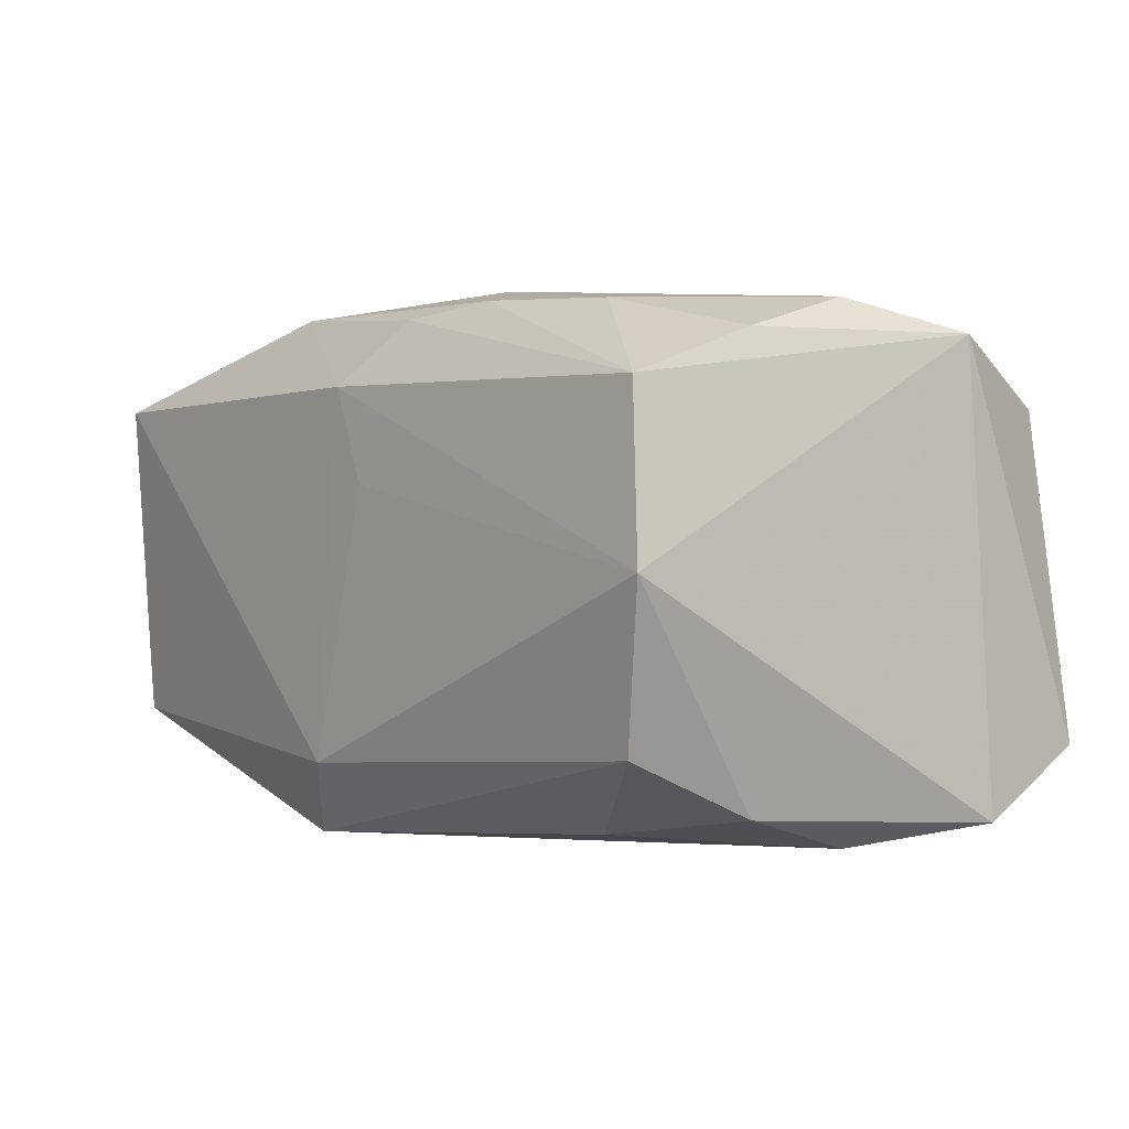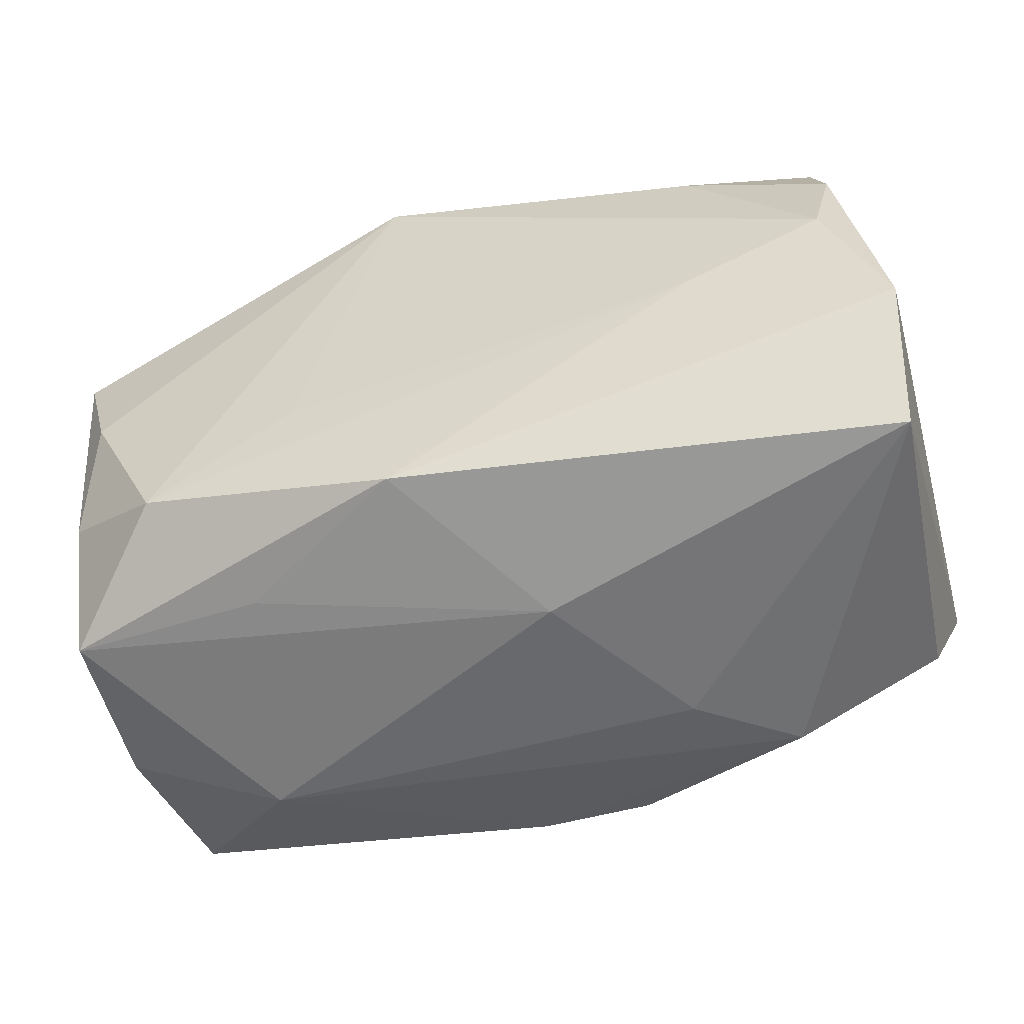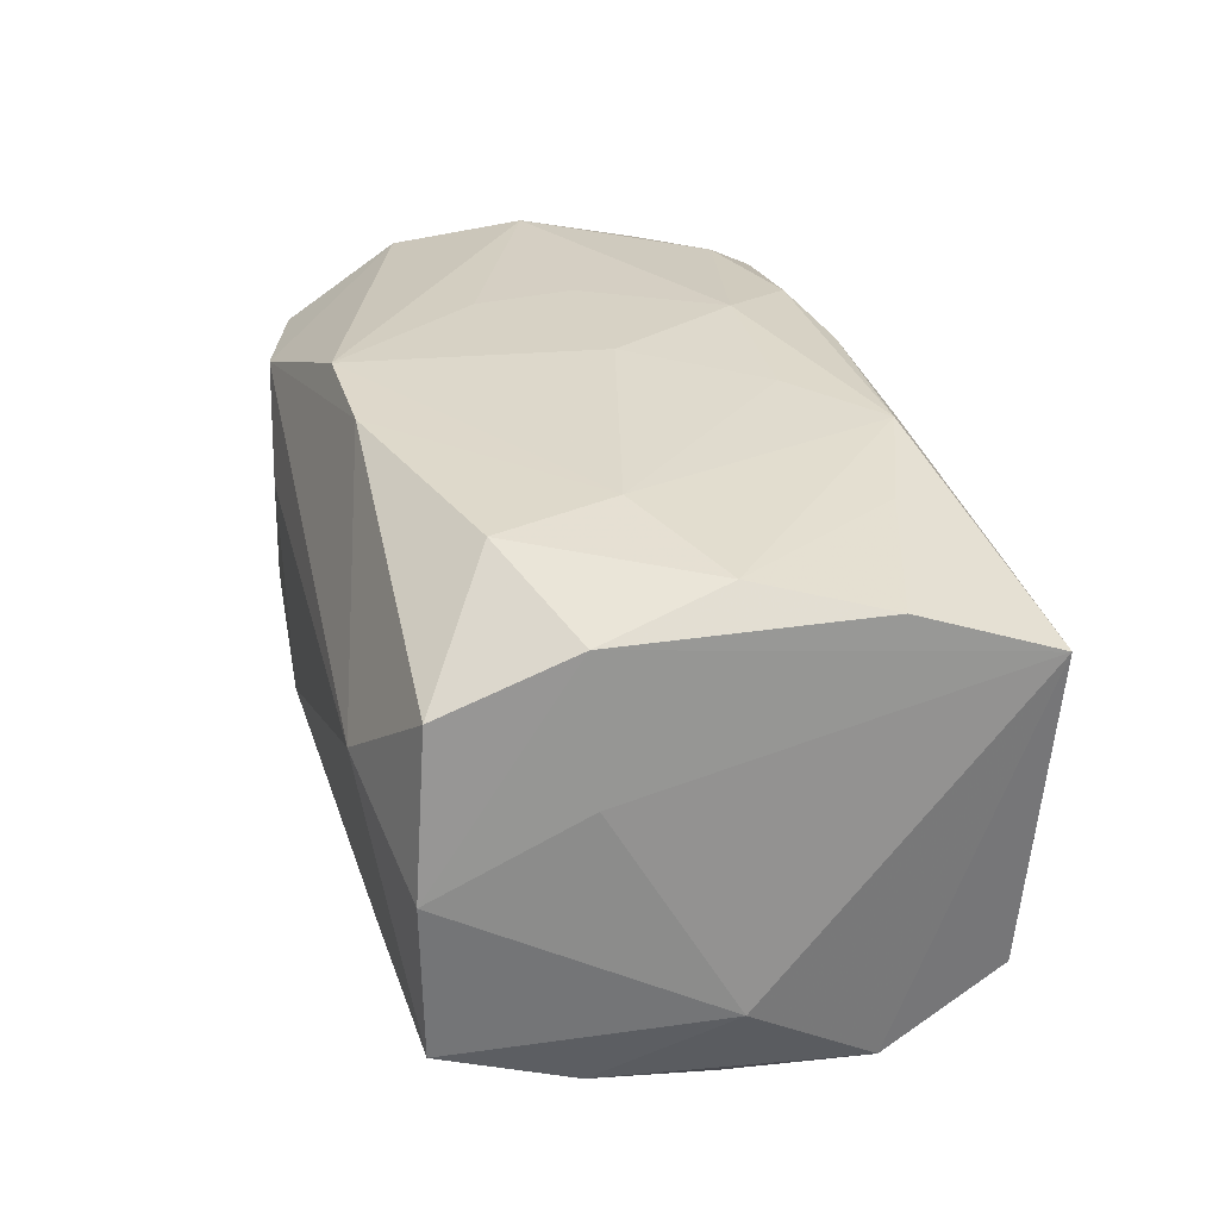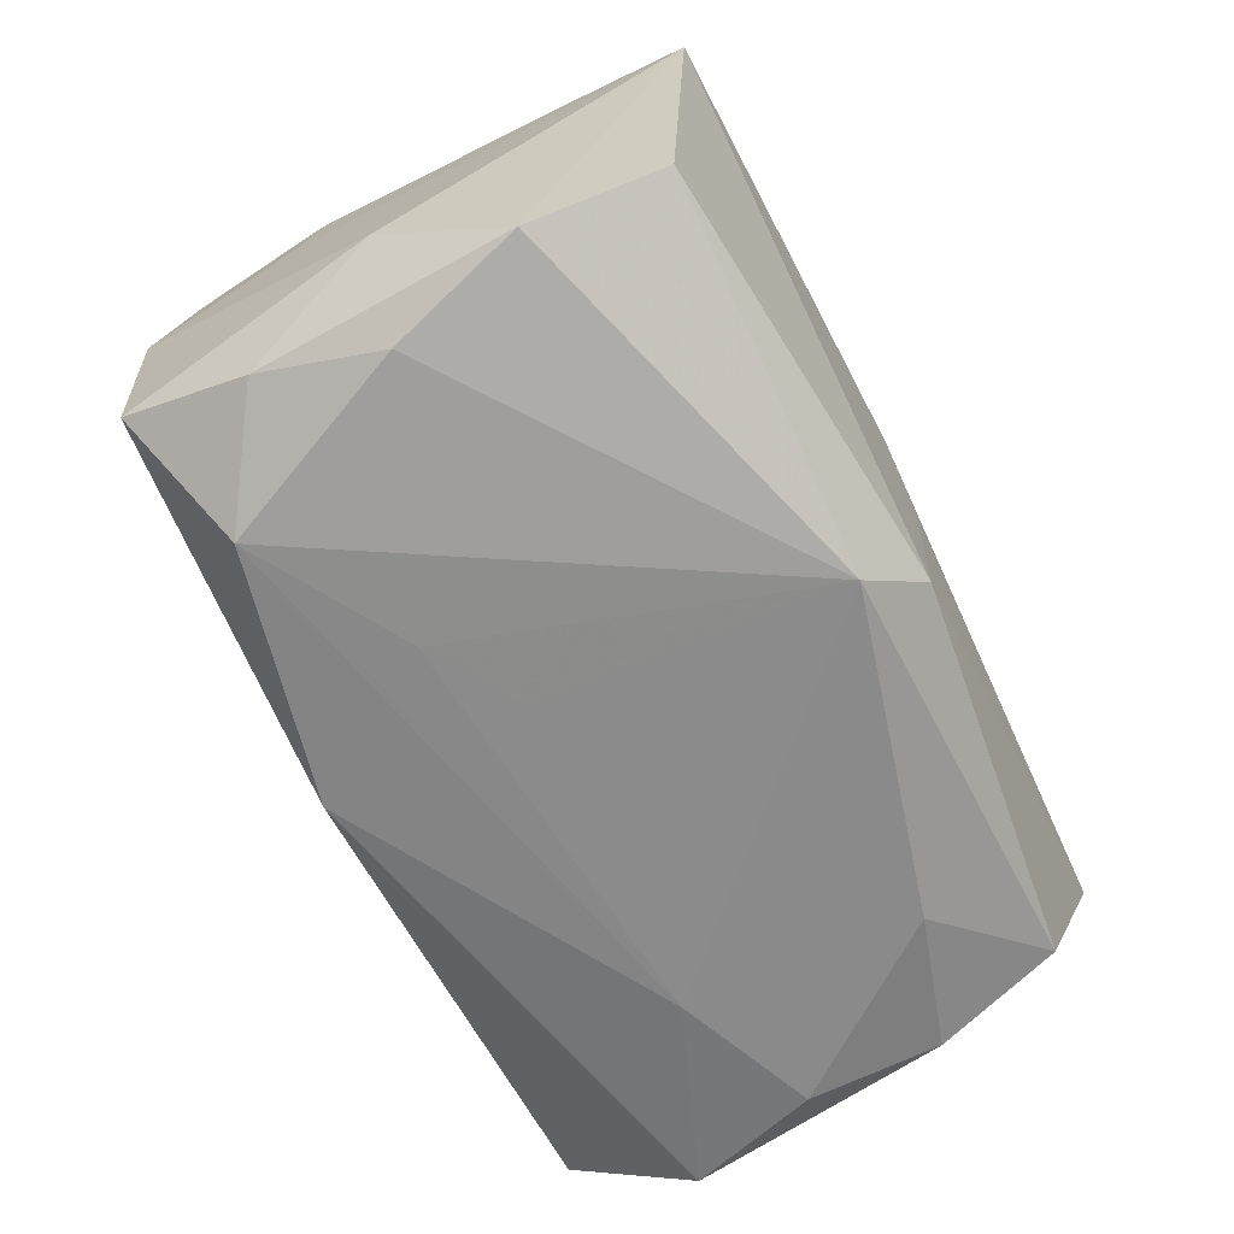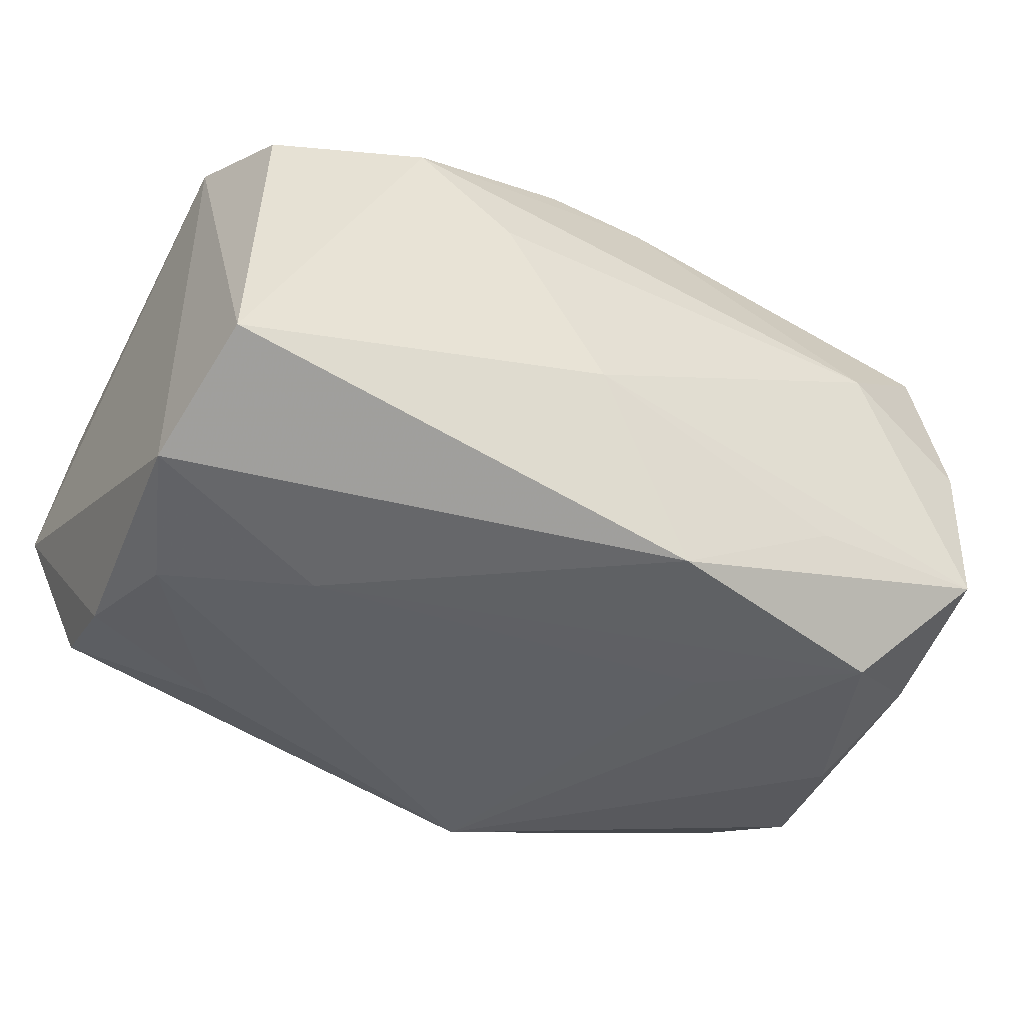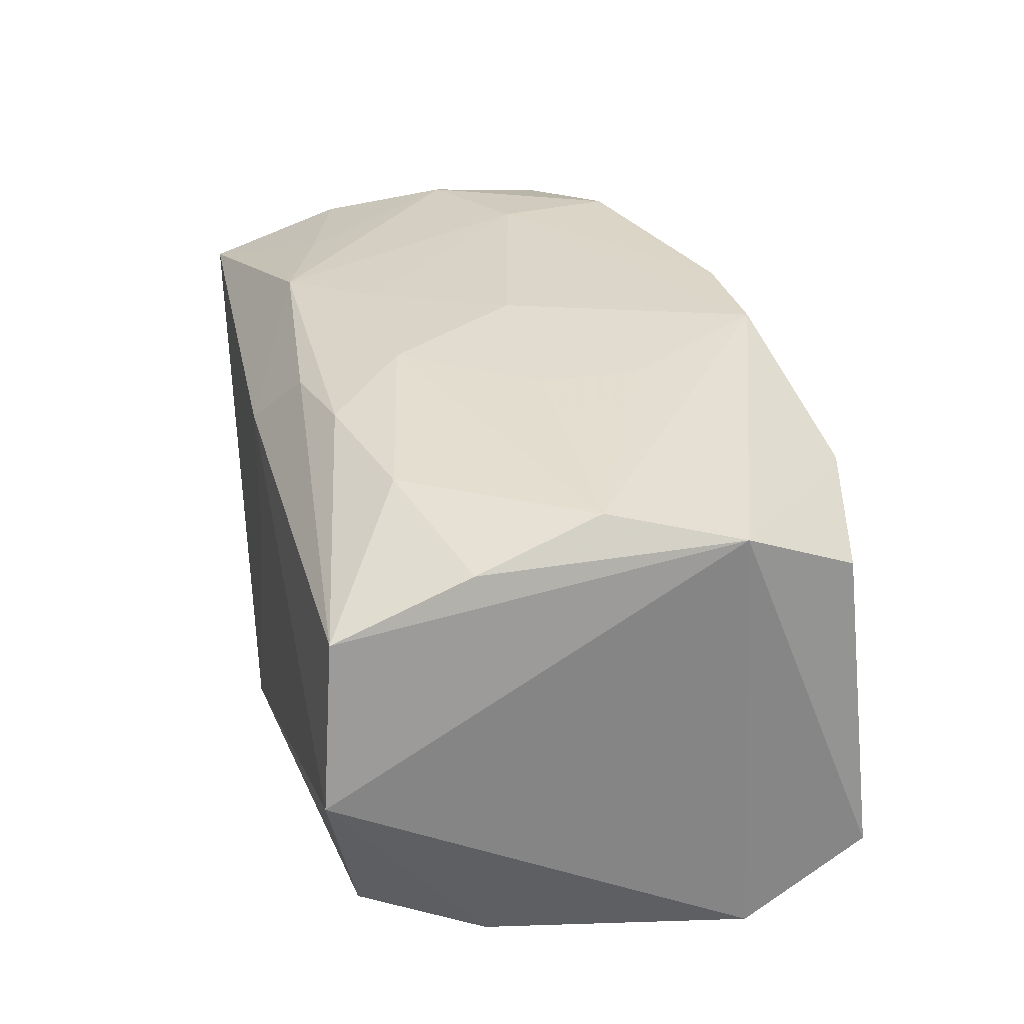
<metadata>
{"format":"obj","ext":"obj","renderer":"f3d","projection":"perspective","resolution":1024,"background":"white","views":[{"elev":-2.3,"azim":-128.4,"up":"+Z"},{"elev":-54.3,"azim":-163.9,"up":"+Y"},{"elev":32.4,"azim":74.9,"up":"+Z"},{"elev":-63.6,"azim":115.6,"up":"+Z"},{"elev":-42.9,"azim":-29.6,"up":"+Z"},{"elev":29.2,"azim":-103.7,"up":"+Z"}]}
</metadata>
<code>
v 0.03497 0.02188 0.01454
v 0.02322 -0.02427 0.007354
v -0.01295 -0.02366 0.007635
v 0.03467 -0.02206 0.002195
v -0.01405 0.0009025 0.02081
v 0.01185 0.01788 0.02055
v 0.03433 0.02015 -0.01185
v -0.00439 -0.02427 -0.006028
v -0.03588 -0.009407 0.01662
v -0.005964 -0.01952 0.02108
v 0.03291 -0.000832 -0.01843
v -0.004984 0.01954 0.01856
v -0.03442 0.01124 0.01554
v -0.03646 -0.01096 -0.01953
v -0.03183 5.254e-05 -0.02117
v 0.003383 -0.0194 0.02118
v -0.03511 -0.02148 -0.01407
v 0.01869 -0.02228 -0.01194
v 0.03435 -0.02188 -0.01095
v 0.0008075 0.02405 -0.01545
v -0.0215 0.01374 -0.02011
v 0.02004 -0.004401 0.02202
v 0.03392 0.01058 0.01872
v 0.03262 -0.02073 0.01493
v -0.0003725 0.02314 0.01357
v -0.01304 0.01793 0.01922
v -0.001017 0.0007403 0.02196
v -0.03301 0.001128 0.01873
v -0.00401 0.02349 0.005819
v 0.02233 -0.01416 0.0216
v 0.006509 -0.004132 -0.02068
v -0.03668 0.02345 -0.001882
v -0.007353 0.01169 0.02124
v -0.03231 0.02064 -0.01425
v 0.005805 0.0203 -0.02117
v -0.01393 -0.007046 0.02066
v 0.0257 -0.01637 -0.0199
v 0.03075 0.0002465 0.02105
v 0.005091 -0.02087 -0.01969
v -0.03334 -0.0191 0.0118
v 0.03801 -0.0006573 -0.008993
v 0.03525 -0.01007 0.008019
v -0.02031 -0.004909 -0.02117
v -0.02087 -0.02239 0.01435
v 0.01381 -0.008789 -0.02044
v 0.03452 -0.01107 -0.01531
v 0.005512 0.01123 0.02123
v -0.03343 0.01044 -0.01859
v -0.03478 0.02226 0.0114
v 0.03622 0.009879 -0.0165
v 0.02174 0.01424 0.01991
v 0.03334 -0.0102 0.01912
v -0.02362 0.01515 0.01846
f 20 1 7
f 25 1 20
f 41 1 42
f 42 4 41
f 20 7 35
f 50 1 41
f 50 7 1
f 50 35 7
f 20 32 29
f 29 25 20
f 32 25 29
f 1 25 6
f 38 6 22
f 52 42 1
f 24 4 52
f 4 42 52
f 34 32 20
f 20 35 34
f 46 50 41
f 32 14 9
f 40 44 9
f 2 4 24
f 8 2 3
f 3 2 44
f 1 6 51
f 51 6 38
f 19 39 37
f 37 46 19
f 4 2 19
f 41 4 19
f 19 46 41
f 19 2 8
f 45 35 37
f 8 3 17
f 17 39 8
f 17 14 39
f 40 9 17
f 17 9 14
f 17 44 40
f 17 3 44
f 16 2 24
f 44 2 16
f 27 22 47
f 47 22 6
f 47 33 27
f 6 33 47
f 23 52 1
f 38 52 23
f 1 51 23
f 23 51 38
f 21 34 35
f 11 46 37
f 50 46 11
f 37 35 11
f 35 50 11
f 12 6 25
f 13 9 28
f 8 39 18
f 18 19 8
f 39 19 18
f 39 14 43
f 37 39 43
f 43 45 37
f 24 52 30
f 30 16 24
f 22 16 30
f 38 22 30
f 30 52 38
f 10 22 27
f 10 16 22
f 27 36 10
f 10 9 44
f 44 16 10
f 10 28 9
f 36 28 10
f 34 21 48
f 48 14 32
f 32 34 48
f 26 33 6
f 6 12 26
f 27 33 5
f 33 28 5
f 5 36 27
f 5 28 36
f 15 43 14
f 14 48 15
f 15 48 21
f 15 21 35
f 35 43 15
f 35 45 31
f 31 43 35
f 45 43 31
f 13 28 53
f 53 28 33
f 33 26 53
f 49 26 12
f 49 12 25
f 49 53 26
f 49 25 32
f 13 53 49
f 32 9 49
f 49 9 13

</code>
